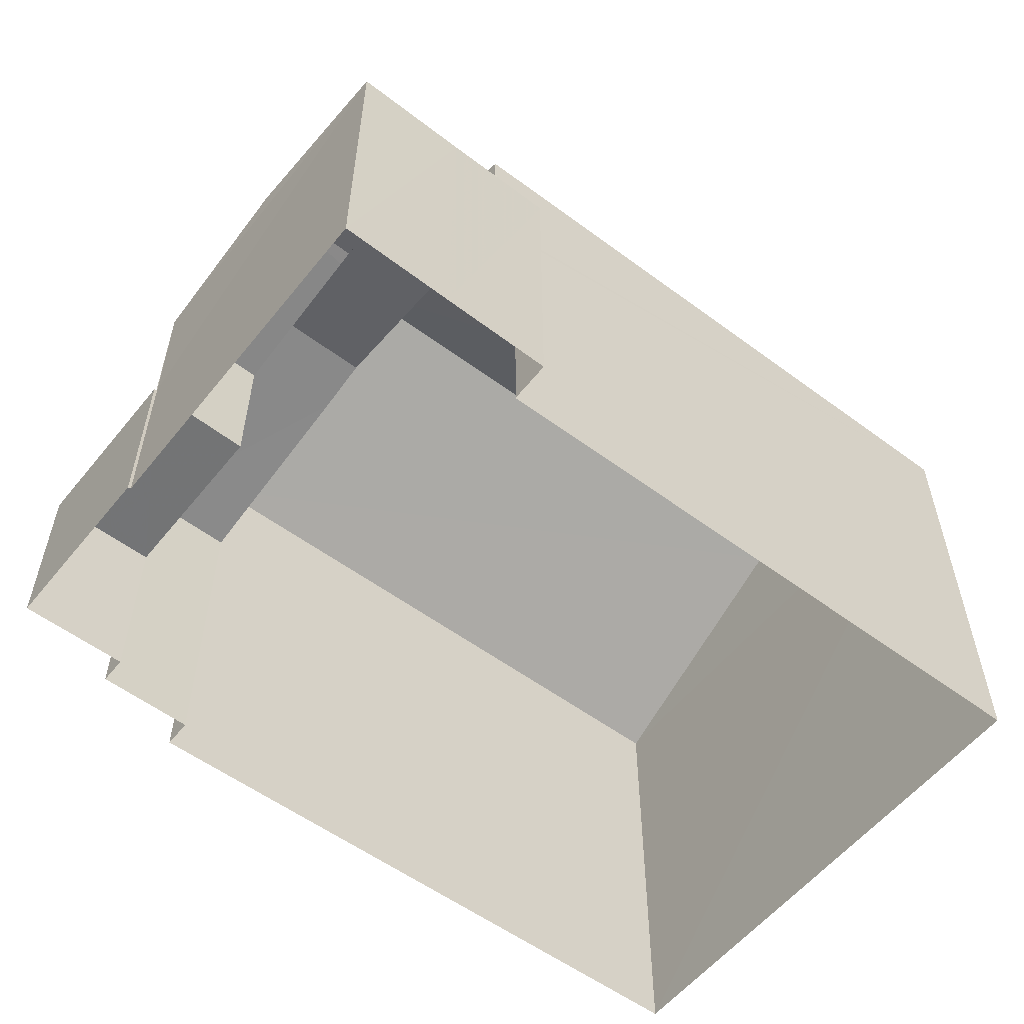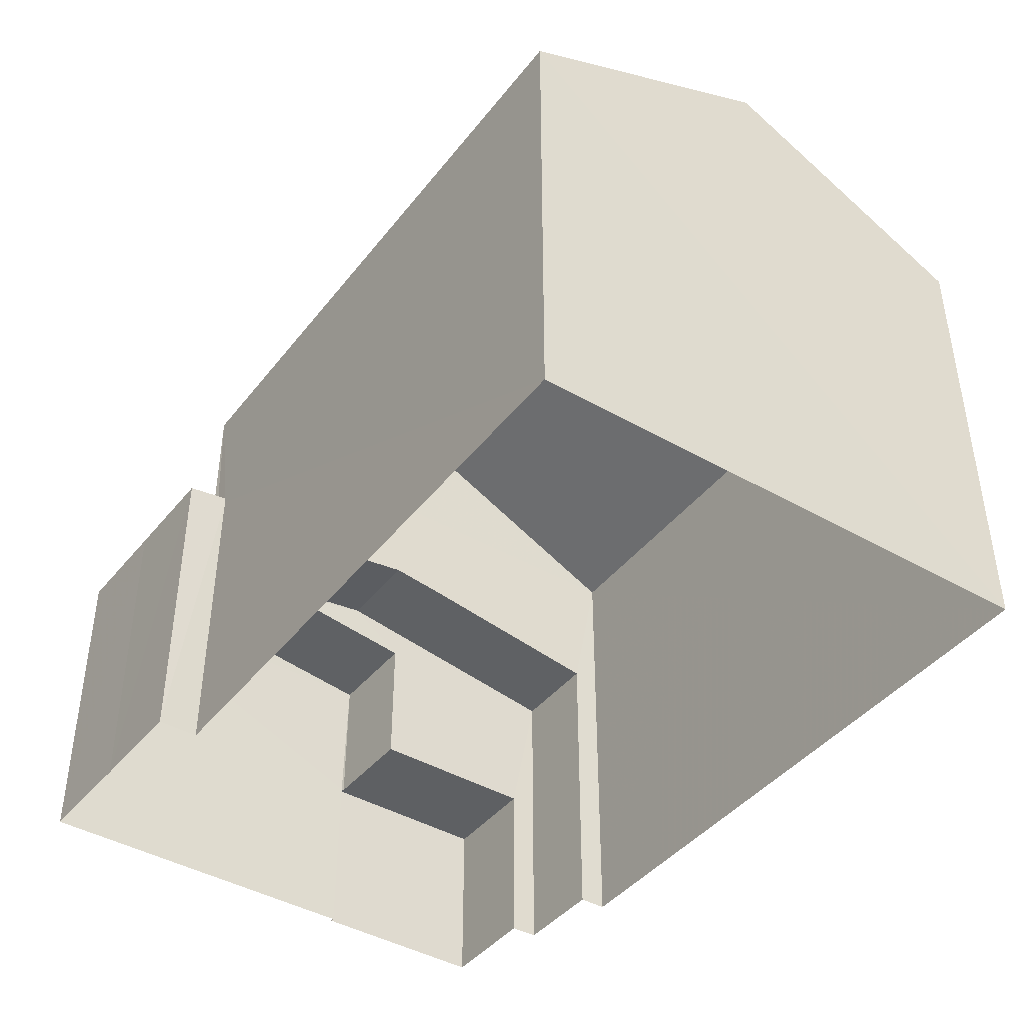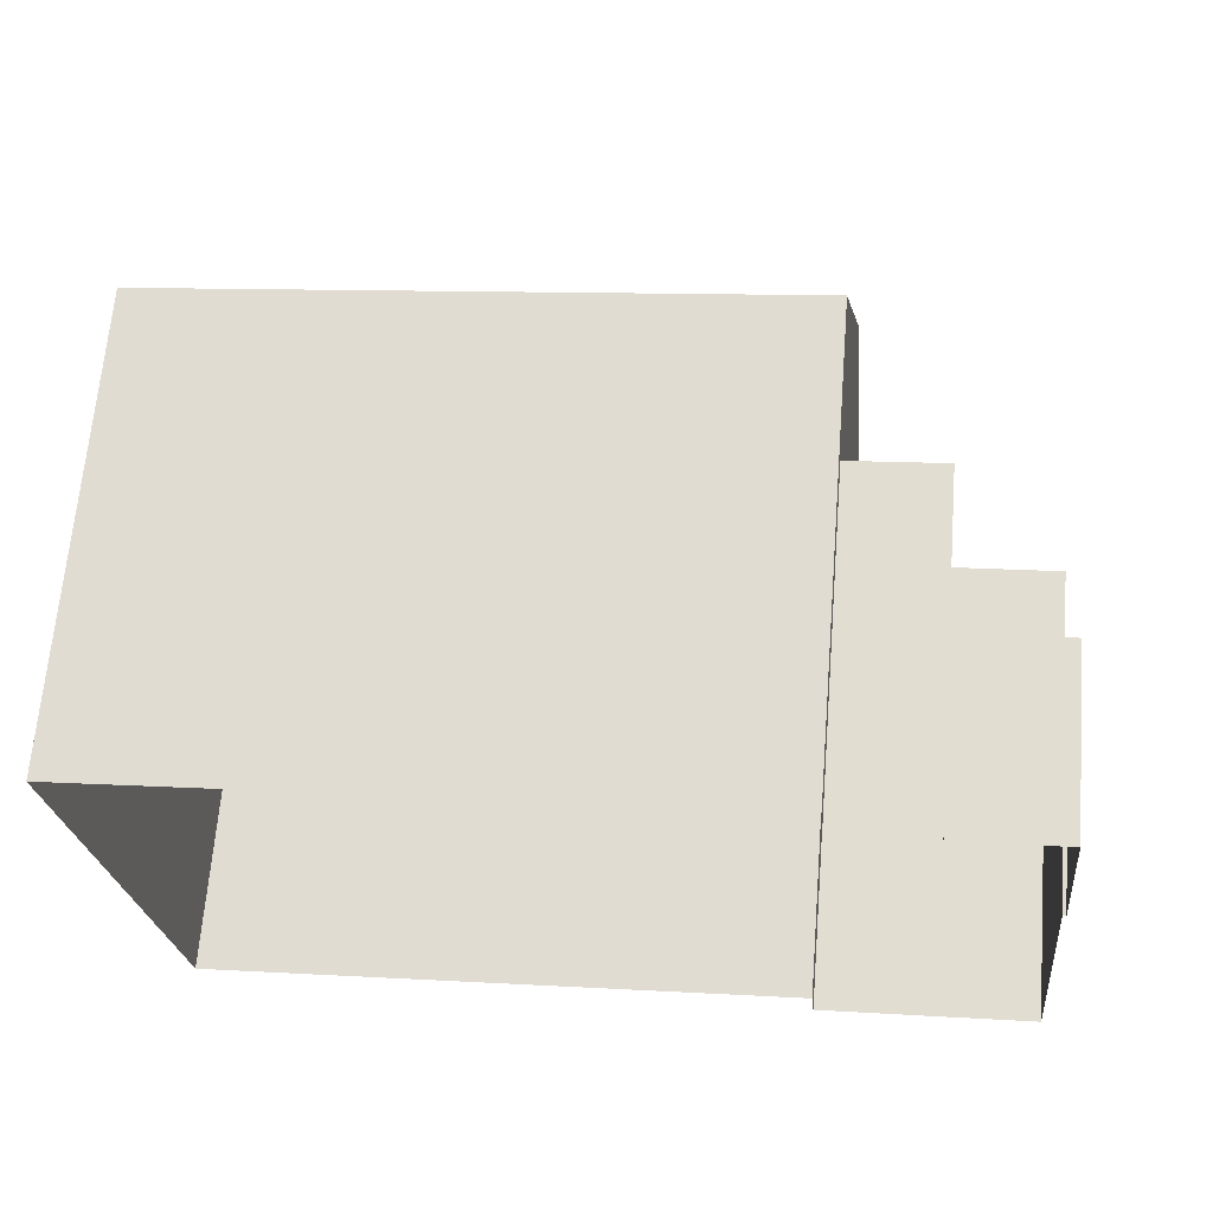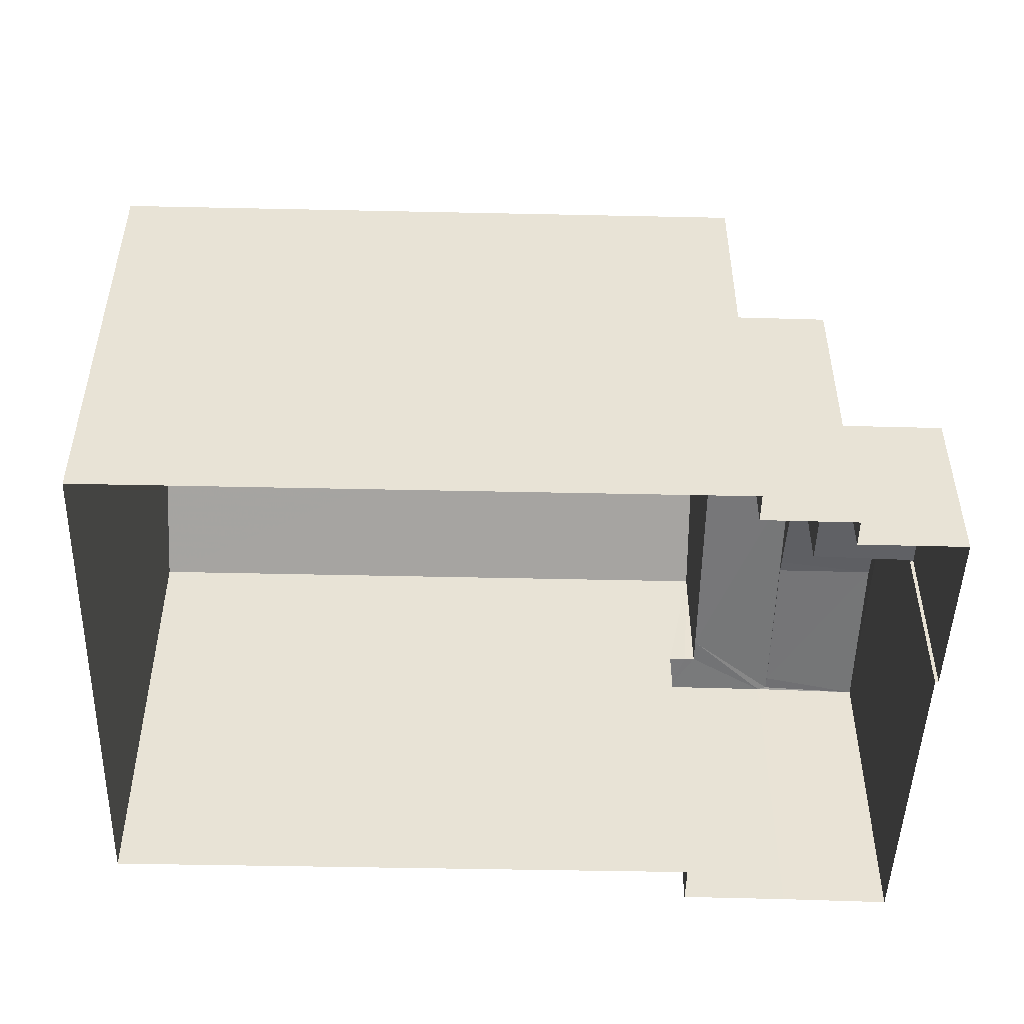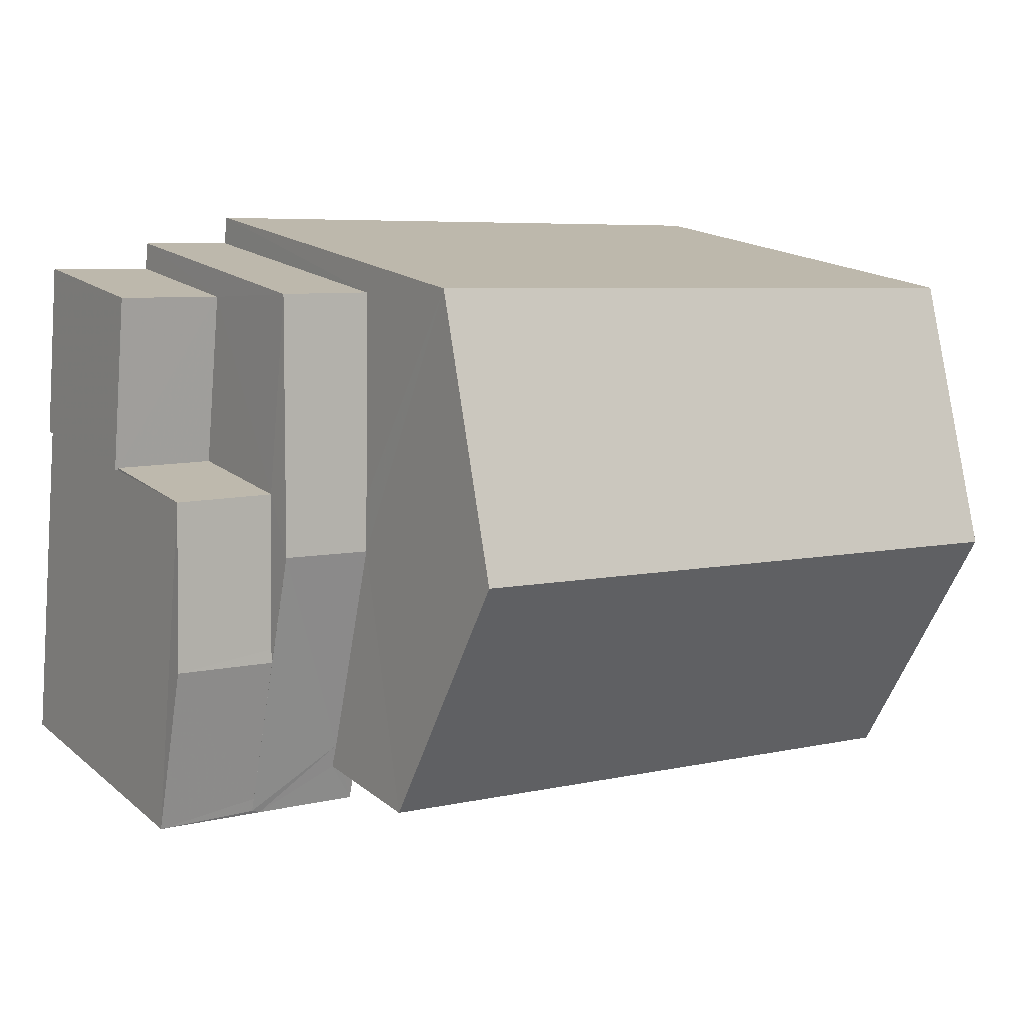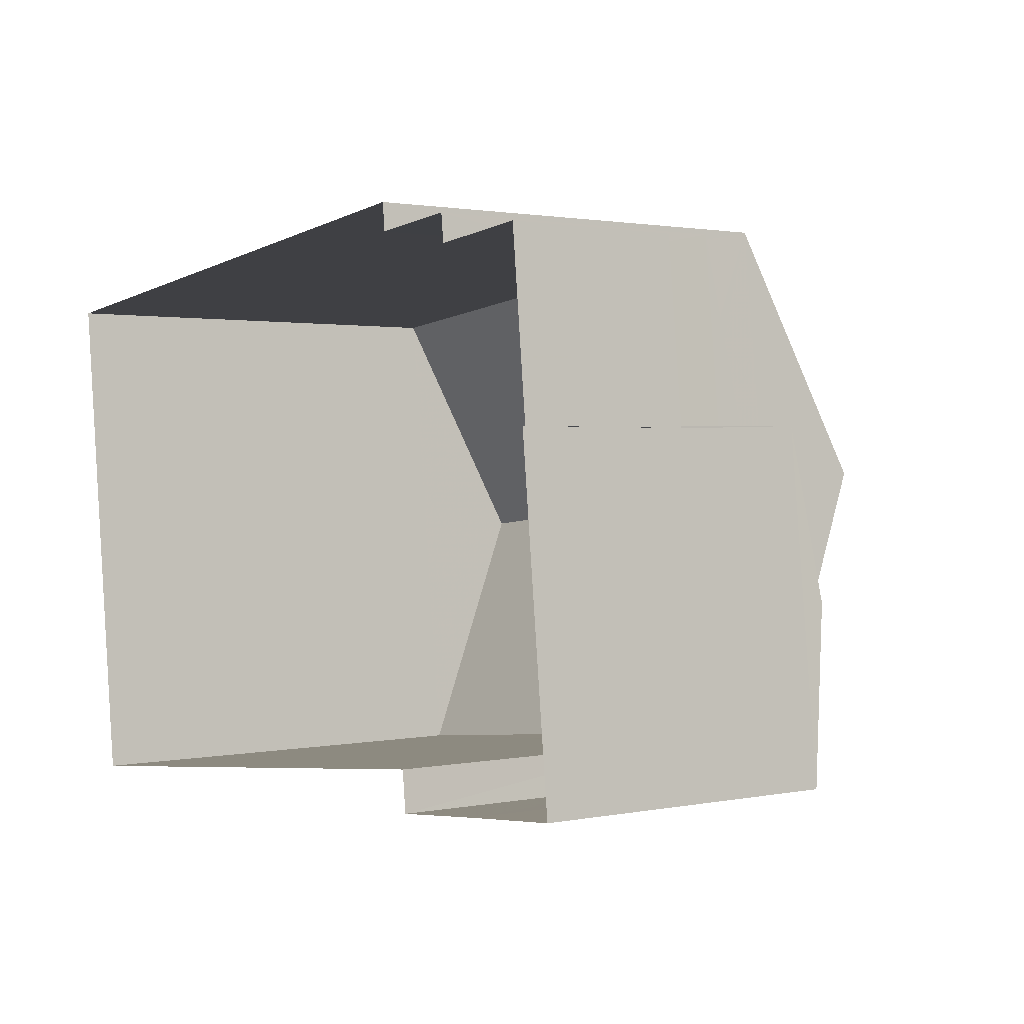
<metadata>
{"format":"obj","ext":"obj","renderer":"f3d","projection":"perspective","resolution":1024,"background":"white","views":[{"elev":-56.0,"azim":-44.2,"up":"+Z"},{"elev":-42.2,"azim":49.0,"up":"+Z"},{"elev":66.1,"azim":-175.4,"up":"+Y"},{"elev":-49.1,"azim":172.2,"up":"+Z"},{"elev":17.7,"azim":-33.4,"up":"+Y"},{"elev":1.5,"azim":-126.6,"up":"+Y"}]}
</metadata>
<code>
v -8.94e+04 -9.878e+04 7.893
v -8.94e+04 -9.878e+04 7.893
v -8.94e+04 -9.878e+04 7.893
v -8.939e+04 -9.878e+04 7.892
v -8.939e+04 -9.877e+04 7.892
v -8.94e+04 -9.878e+04 7.893
v -8.94e+04 -9.877e+04 7.893
v -8.94e+04 -9.877e+04 7.893
v -8.94e+04 -9.877e+04 7.893
v -8.94e+04 -9.877e+04 7.893
v -8.94e+04 -9.877e+04 7.893
v -8.94e+04 -9.877e+04 7.893
v -8.94e+04 -9.877e+04 7.893
v -8.94e+04 -9.877e+04 13.91
v -8.939e+04 -9.877e+04 15.5
v -8.939e+04 -9.877e+04 13.9
v -8.939e+04 -9.878e+04 13.9
v -8.94e+04 -9.877e+04 15.5
v -8.94e+04 -9.878e+04 13.91
v -8.94e+04 -9.878e+04 12.13
v -8.94e+04 -9.878e+04 12.13
v -8.94e+04 -9.878e+04 12.06
v -8.94e+04 -9.877e+04 12.58
v -8.94e+04 -9.877e+04 12.47
v -8.94e+04 -9.877e+04 12.06
v -8.94e+04 -9.877e+04 12.58
v -8.94e+04 -9.877e+04 12.33
v -8.94e+04 -9.877e+04 12.36
v -8.94e+04 -9.877e+04 12.36
v -8.94e+04 -9.877e+04 12.06
v -8.94e+04 -9.877e+04 12.06
v -8.94e+04 -9.877e+04 12.06
v -8.94e+04 -9.878e+04 12.08
v -8.94e+04 -9.878e+04 12.06
v -8.94e+04 -9.878e+04 12.06
v -8.94e+04 -9.878e+04 12.06
v -8.94e+04 -9.878e+04 12.18
v -8.94e+04 -9.877e+04 10.21
v -8.94e+04 -9.877e+04 10.21
v -8.94e+04 -9.877e+04 10.21
v -8.94e+04 -9.877e+04 10.21
v -8.94e+04 -9.877e+04 10.21
v -8.94e+04 -9.877e+04 10.21
v -8.94e+04 -9.878e+04 12.13
v -8.94e+04 -9.878e+04 12.06
f 1 2 3
f 4 1 5
f 6 7 3
f 8 9 5
f 10 11 7
f 12 13 8
f 7 11 12
f 3 7 1
f 8 5 1
f 7 12 8
f 7 8 1
f 14 15 16
f 17 18 19
f 20 21 22
f 23 24 25
f 23 26 24
f 27 28 29
f 27 30 28
f 24 31 25
f 27 32 30
f 29 28 33
f 18 15 14
f 34 35 36
f 33 28 36
f 35 33 36
f 23 37 26
f 38 39 40
f 40 39 41
f 38 42 39
f 41 39 43
f 15 18 17
f 21 44 22
f 22 44 34
f 23 35 37
f 37 35 34
f 44 37 34
f 35 23 33
f 23 25 32
f 27 23 32
f 33 23 29
f 29 23 27
f 34 6 3
f 34 36 6
f 31 13 25
f 31 8 13
f 18 14 19
f 17 4 5
f 16 17 5
f 28 30 36
f 43 32 41
f 12 41 13
f 13 41 25
f 41 32 25
f 15 17 16
f 10 40 11
f 10 38 40
f 41 11 40
f 41 12 11
f 45 22 2
f 1 45 2
f 3 2 22
f 34 3 22
f 30 42 36
f 36 42 6
f 30 39 42
f 6 42 7
f 39 30 32
f 43 39 32
f 1 4 45
f 21 19 44
f 45 4 17
f 19 20 17
f 45 17 20
f 20 19 21
f 20 22 45
f 14 5 9
f 14 16 5
f 44 19 37
f 31 9 8
f 14 26 19
f 19 26 37
f 9 31 14
f 26 14 24
f 31 24 14
f 7 38 10
f 7 42 38

</code>
